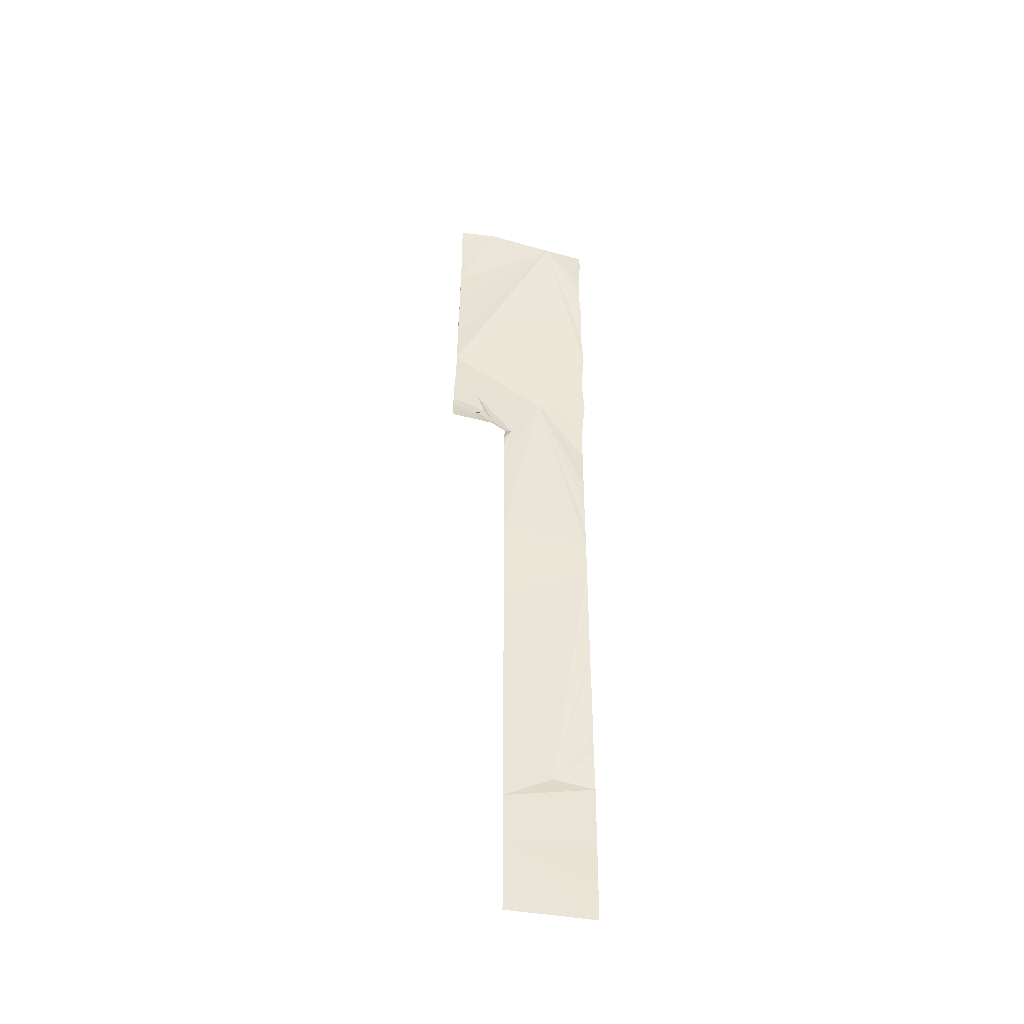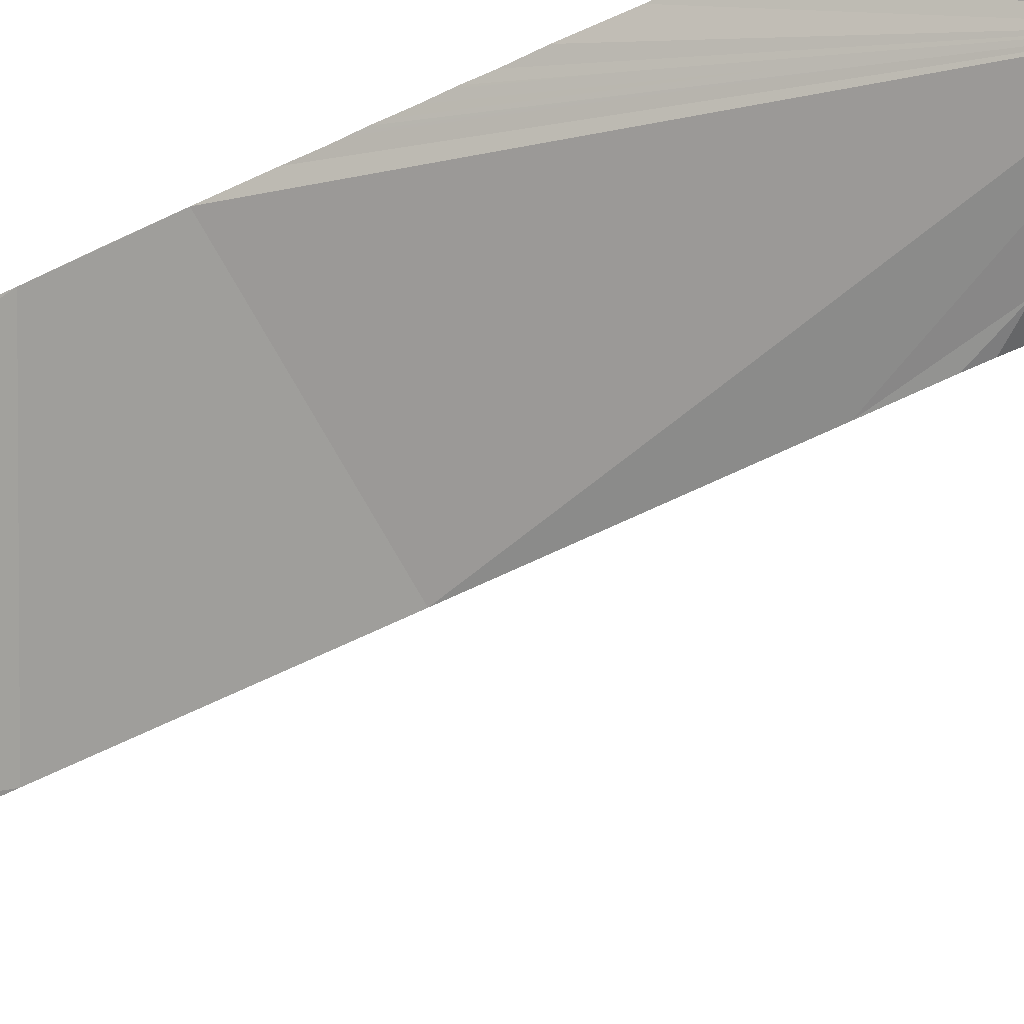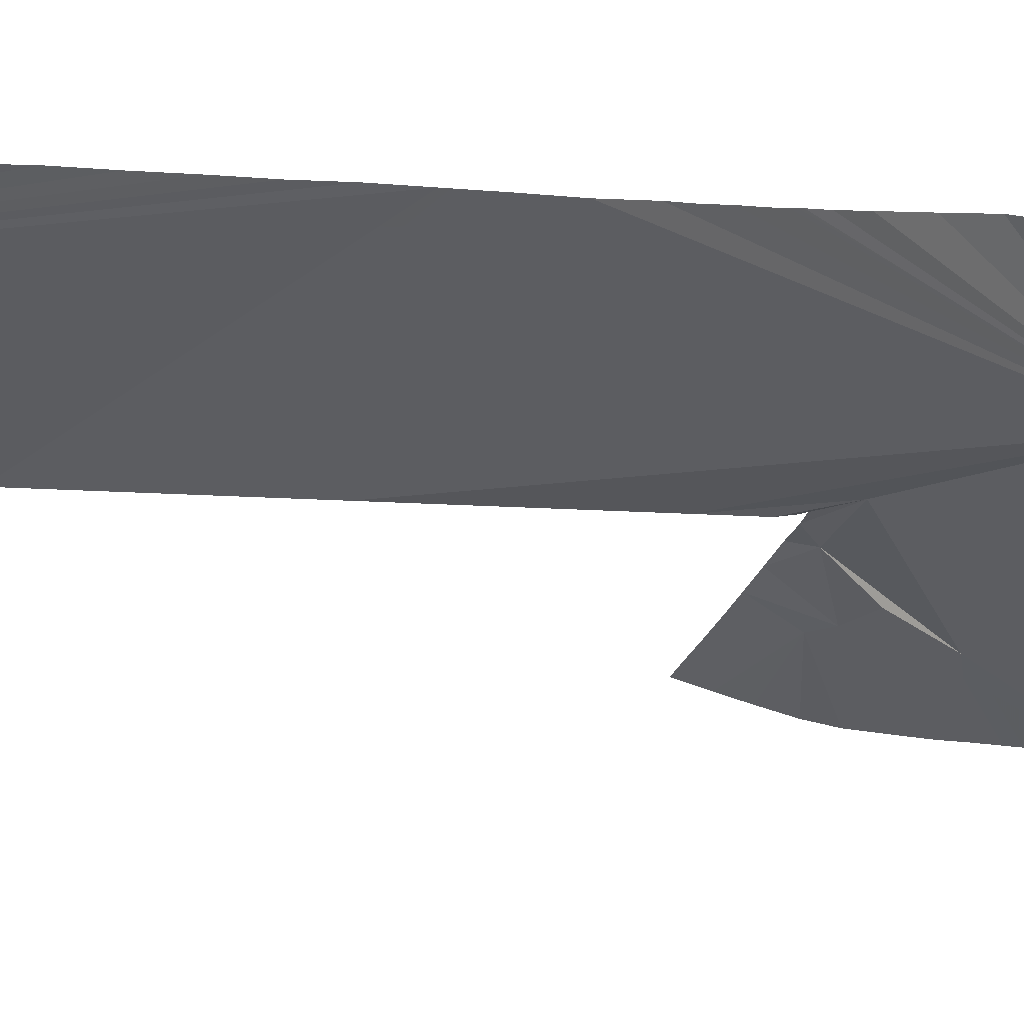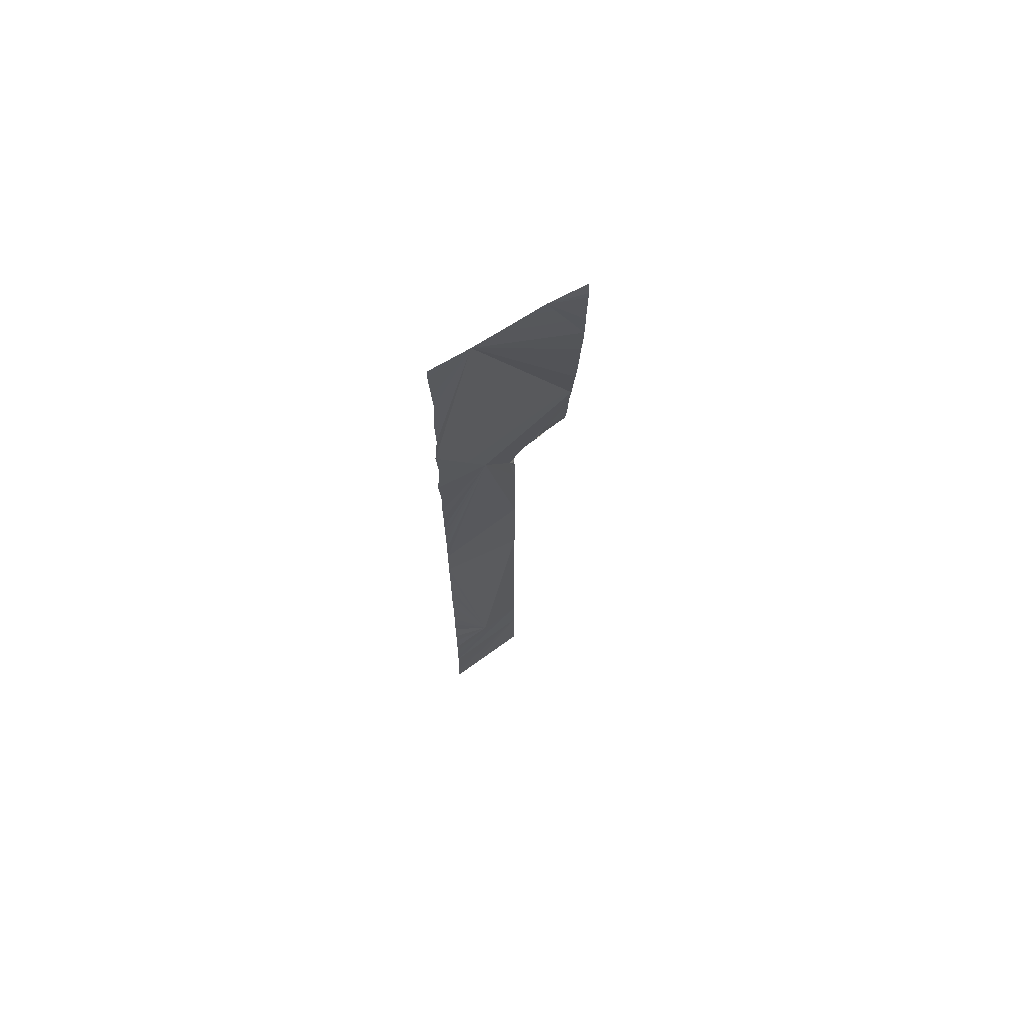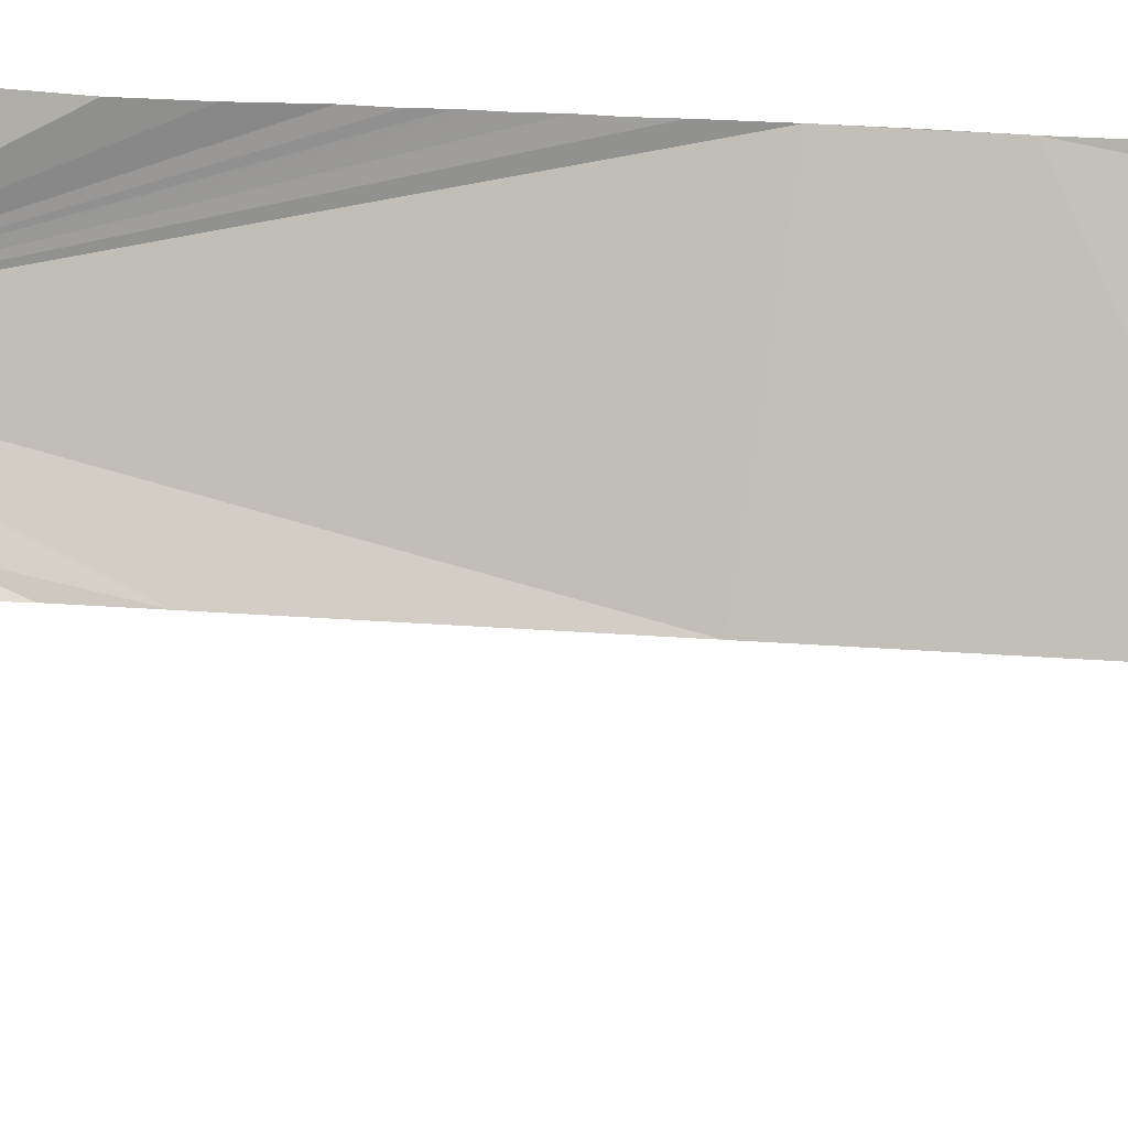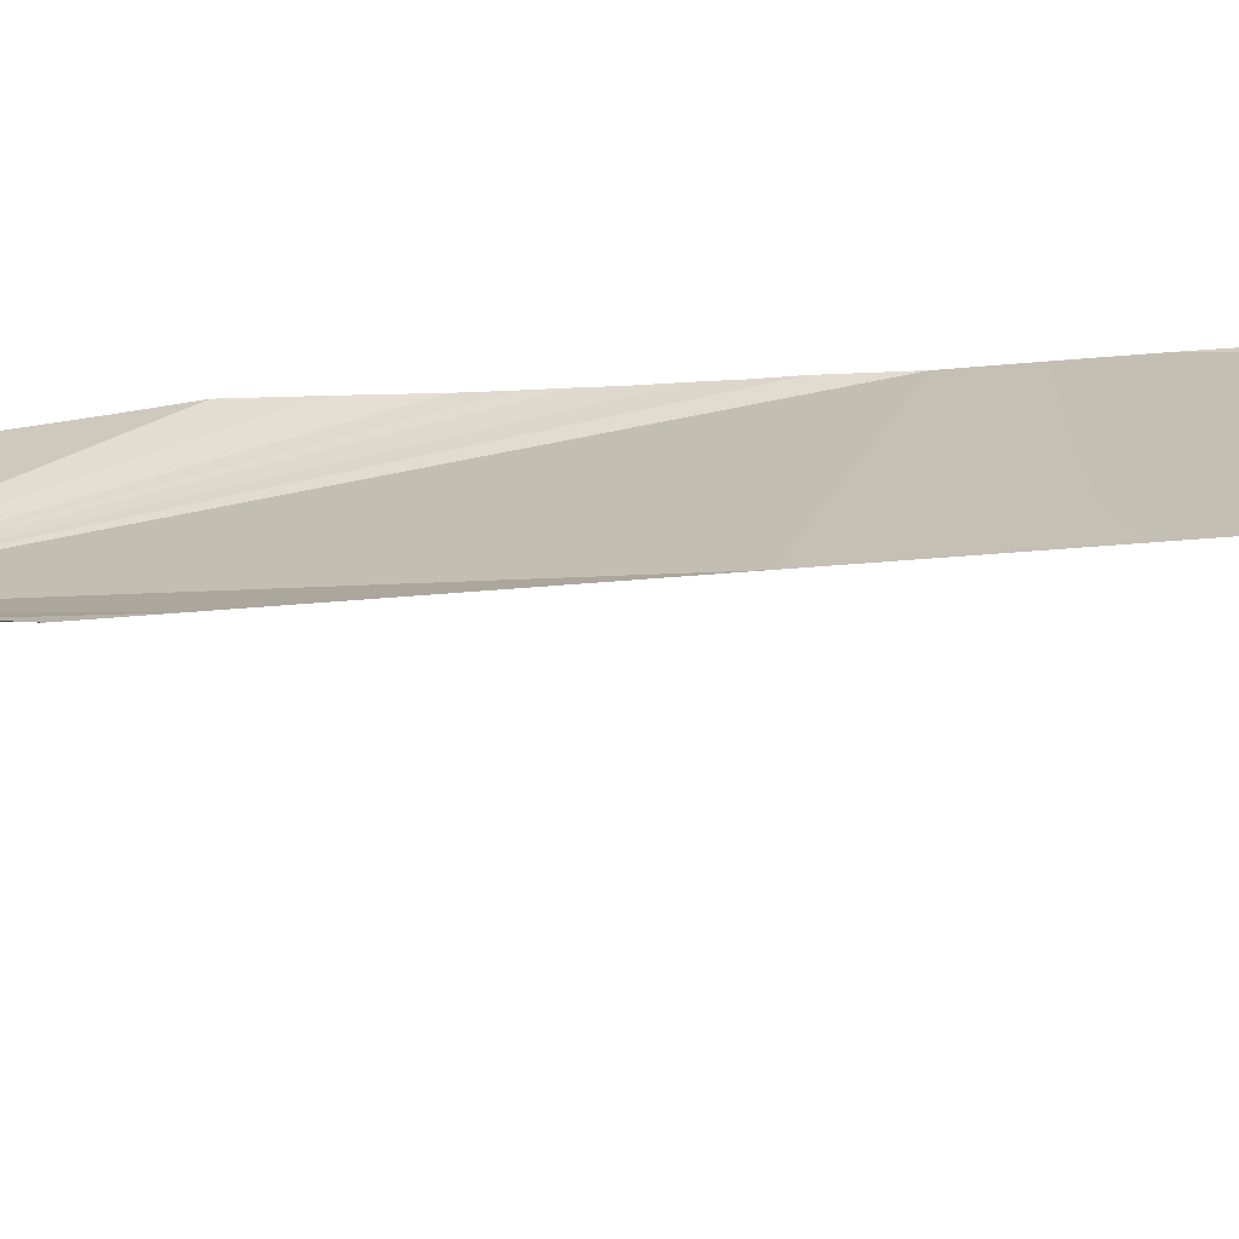
<metadata>
{"format":"obj","ext":"obj","renderer":"f3d","projection":"perspective","resolution":1024,"background":"white","views":[{"elev":-40.7,"azim":130.9,"up":"+Z"},{"elev":-44.8,"azim":-57.8,"up":"+Y"},{"elev":-2.1,"azim":-136.0,"up":"+Y"},{"elev":68.0,"azim":-72.4,"up":"+Z"},{"elev":56.4,"azim":93.7,"up":"+Y"},{"elev":-16.2,"azim":104.4,"up":"+Y"}]}
</metadata>
<code>
o crack_restart_keyway_585
v 0.07342 -0.1132 -0.4725
v 0.07297 -0.1133 -0.4595
v 0.08474 -0.1213 -0.4725
v 0.1472 -0.162 -0.08763
v 0.1522 -0.169 -0.0808
v 0.1507 -0.1646 -0.08729
v 0.1385 -0.1614 -0.07795
v 0.1434 -0.1592 -0.0881
v 0.1311 -0.1499 -0.08987
v 0.1275 -0.1507 -0.0869
v 0.1353 -0.1531 -0.08921
v 0.1265 -0.1478 -0.09183
v 0.1542 -0.1672 -0.08693
v 0.1396 -0.1563 -0.08863
v 0.1204 -0.1474 -0.4263
v 0.09586 -0.1294 -0.4725
v 0.1204 -0.1474 -0.1036
v 0.116 -0.1449 -0.0905
v 0.1209 -0.1469 -0.09861
v 0.1204 -0.1474 -0.1189
v 0.1204 -0.1474 -0.4725
v 0.1081 -0.1384 -0.4725
v 0.1204 -0.1474 -0.4571
v 0.07351 -0.1131 -0.2383
v 0.07387 -0.1128 -0.2253
v 0.09063 -0.1321 -0.3768
v 0.07315 -0.1132 -0.2513
v 0.07073 -0.1149 -0.3944
v 0.07003 -0.1152 -0.3814
v 0.1204 -0.1474 -0.3956
v 0.07094 -0.1146 -0.4074
v 0.07229 -0.114 -0.2904
v 0.07266 -0.1135 -0.2773
v 0.0718 -0.1141 -0.3034
v 0.07265 -0.1137 -0.4464
v 0.07189 -0.114 -0.4334
v 0.0715 -0.1145 -0.4204
v 0.07063 -0.115 -0.3684
v 0.07048 -0.1149 -0.3554
v 0.07308 -0.1134 -0.2643
v 0.07644 -0.1112 -0.1213
v 0.09556 -0.1356 -0.05567
v 0.0756 -0.1116 -0.1343
v 0.07695 -0.1107 -0.1083
v 0.07164 -0.1144 -0.3164
v 0.0715 -0.1143 -0.3294
v 0.1467 -0.1738 -0.06142
v 0.1482 -0.1726 -0.06813
v 0.1502 -0.1708 -0.07482
v 0.1222 -0.1456 -0.09401
v 0.1204 -0.1474 -0.1343
v 0.1204 -0.1474 -0.1497
v 0.1204 -0.1474 -0.165
v 0.1204 -0.1474 -0.1804
v 0.1204 -0.1474 -0.1958
v 0.07409 -0.1127 -0.1863
v 0.1204 -0.1474 -0.2111
v 0.1204 -0.1474 -0.2265
v 0.07407 -0.1127 -0.2123
v 0.1204 -0.1474 -0.2419
v 0.1204 -0.1474 -0.2573
v 0.1204 -0.1474 -0.2726
v 0.1204 -0.1474 -0.288
v 0.1204 -0.1474 -0.3034
v 0.1204 -0.1474 -0.3187
v 0.1204 -0.1474 -0.3495
v 0.1204 -0.1474 -0.3341
v 0.1204 -0.1474 -0.3649
v 0.1204 -0.1474 -0.3802
v 0.1204 -0.1474 -0.4417
v 0.1344 -0.1606 -0.07572
v 0.132 -0.164 -0.05405
v 0.1447 -0.1752 -0.04465
v 0.1455 -0.1747 -0.05066
v 0.1297 -0.1583 -0.07214
v 0.1403 -0.1779 -0.01083
v 0.07605 -0.1113 -0.09635
v 0.1204 -0.1474 -0.411
v 0.07455 -0.1123 -0.1733
v 0.07405 -0.1127 -0.1993
v 0.07475 -0.1124 -0.1663
v 0.0748 -0.1122 -0.1603
v 0.07505 -0.1122 -0.1536
v 0.1036 -0.135 -0.4725
v 0.07182 -0.1143 -0.3424
v 0.07546 -0.1119 -0.1418
v 0.07518 -0.1119 -0.1473
v 0.06762 -0.1154 0.02566
v 0.08451 -0.1335 0.1255
v 0.068 -0.1133 -0.001445
v 0.06716 -0.1148 0.05218
v 0.06814 -0.1156 0.0723
v 0.09946 -0.1518 0.1361
v 0.1303 -0.1853 0.09047
v 0.06825 -0.1147 0.08512
v 0.06919 -0.1128 0.1061
v 0.06999 -0.1127 0.1124
v 0.1291 -0.1859 0.1147
v 0.1125 -0.1673 0.1448
v 0.1287 -0.1864 0.1343
v 0.1294 -0.1858 0.1083
v 0.07411 -0.112 -0.07744
v 0.07101 -0.1117 -0.05499
v 0.07096 -0.1139 -0.02916
v 0.1321 -0.1839 0.06627
v 0.1439 -0.1754 -0.03907
v 0.1422 -0.1762 -0.02767
v 0.1315 -0.1845 0.07444
v 0.1354 -0.1819 0.03383
v 0.137 -0.1805 0.01858
v 0.1309 -0.185 0.08258
v 0.1287 -0.1863 0.1391
v 0.1292 -0.1859 0.1487
v 0.06919 -0.1128 0.1061
v 0.1287 -0.1863 0.1391
v 0.07342 -0.1132 -0.4725
v 0.08474 -0.1213 -0.4725
v 0.07297 -0.1133 -0.4595
v 0.1472 -0.162 -0.08763
v 0.1507 -0.1646 -0.08729
v 0.1522 -0.169 -0.0808
v 0.1385 -0.1614 -0.07795
v 0.1434 -0.1592 -0.0881
v 0.1311 -0.1499 -0.08987
v 0.1353 -0.1531 -0.08921
v 0.1275 -0.1507 -0.0869
v 0.1265 -0.1478 -0.09183
v 0.1542 -0.1672 -0.08693
v 0.1396 -0.1563 -0.08863
v 0.1204 -0.1474 -0.4263
v 0.09586 -0.1294 -0.4725
v 0.1204 -0.1474 -0.1036
v 0.1209 -0.1469 -0.09861
v 0.116 -0.1449 -0.0905
v 0.1204 -0.1474 -0.1189
v 0.1204 -0.1474 -0.4725
v 0.1204 -0.1474 -0.4571
v 0.1081 -0.1384 -0.4725
v 0.07351 -0.1131 -0.2383
v 0.09063 -0.1321 -0.3768
v 0.07387 -0.1128 -0.2253
v 0.07315 -0.1132 -0.2513
v 0.07073 -0.1149 -0.3944
v 0.1204 -0.1474 -0.3956
v 0.07003 -0.1152 -0.3814
v 0.07094 -0.1146 -0.4074
v 0.07229 -0.114 -0.2904
v 0.07266 -0.1135 -0.2773
v 0.0718 -0.1141 -0.3034
v 0.07265 -0.1137 -0.4464
v 0.07189 -0.114 -0.4334
v 0.0715 -0.1145 -0.4204
v 0.07063 -0.115 -0.3684
v 0.07048 -0.1149 -0.3554
v 0.07308 -0.1134 -0.2643
v 0.07644 -0.1112 -0.1213
v 0.0756 -0.1116 -0.1343
v 0.09556 -0.1356 -0.05567
v 0.07695 -0.1107 -0.1083
v 0.07164 -0.1144 -0.3164
v 0.0715 -0.1143 -0.3294
v 0.1467 -0.1738 -0.06142
v 0.1482 -0.1726 -0.06813
v 0.1502 -0.1708 -0.07482
v 0.1222 -0.1456 -0.09401
v 0.1204 -0.1474 -0.1343
v 0.1204 -0.1474 -0.1497
v 0.1204 -0.1474 -0.165
v 0.1204 -0.1474 -0.1804
v 0.07409 -0.1127 -0.1863
v 0.1204 -0.1474 -0.1958
v 0.1204 -0.1474 -0.2111
v 0.07407 -0.1127 -0.2123
v 0.1204 -0.1474 -0.2265
v 0.1204 -0.1474 -0.2419
v 0.1204 -0.1474 -0.2573
v 0.1204 -0.1474 -0.2726
v 0.1204 -0.1474 -0.288
v 0.1204 -0.1474 -0.3034
v 0.1204 -0.1474 -0.3187
v 0.1204 -0.1474 -0.3495
v 0.1204 -0.1474 -0.3341
v 0.1204 -0.1474 -0.3649
v 0.1204 -0.1474 -0.3802
v 0.1204 -0.1474 -0.4417
v 0.1344 -0.1606 -0.07572
v 0.132 -0.164 -0.05405
v 0.1455 -0.1747 -0.05066
v 0.1447 -0.1752 -0.04465
v 0.1297 -0.1583 -0.07214
v 0.1403 -0.1779 -0.01083
v 0.07605 -0.1113 -0.09635
v 0.1204 -0.1474 -0.411
v 0.07455 -0.1123 -0.1733
v 0.07405 -0.1127 -0.1993
v 0.0748 -0.1122 -0.1603
v 0.07475 -0.1124 -0.1663
v 0.07505 -0.1122 -0.1536
v 0.1036 -0.135 -0.4725
v 0.07182 -0.1143 -0.3424
v 0.07546 -0.1119 -0.1418
v 0.07518 -0.1119 -0.1473
v 0.06762 -0.1154 0.02566
v 0.068 -0.1133 -0.001445
v 0.06716 -0.1148 0.05218
v 0.06814 -0.1156 0.0723
v 0.1303 -0.1853 0.09047
v 0.06825 -0.1147 0.08512
v 0.1291 -0.1859 0.1147
v 0.1287 -0.1864 0.1343
v 0.1294 -0.1858 0.1083
v 0.07411 -0.112 -0.07744
v 0.07101 -0.1117 -0.05499
v 0.07096 -0.1139 -0.02916
v 0.1321 -0.1839 0.06627
v 0.1439 -0.1754 -0.03907
v 0.1422 -0.1762 -0.02767
v 0.1315 -0.1845 0.07444
v 0.1354 -0.1819 0.03383
v 0.137 -0.1805 0.01858
v 0.1309 -0.185 0.08258
f 1 3 2
f 4 6 5
f 4 5 7
f 4 7 8
f 9 11 10
f 9 10 12
f 6 13 5
f 8 7 14
f 3 15 2
f 3 16 15
f 17 19 18
f 17 18 20
f 21 23 22
f 24 26 25
f 24 27 26
f 28 30 29
f 28 31 30
f 32 26 33
f 32 34 26
f 35 15 36
f 37 36 15
f 38 26 39
f 38 29 26
f 40 26 27
f 40 33 26
f 41 43 42
f 41 42 44
f 45 46 26
f 45 26 34
f 47 7 48
f 48 7 49
f 49 7 5
f 19 50 18
f 50 12 18
f 20 42 51
f 51 42 52
f 52 42 53
f 53 42 54
f 54 56 55
f 54 42 56
f 55 56 57
f 57 59 58
f 58 59 60
f 60 26 61
f 61 26 62
f 62 26 63
f 64 26 65
f 64 63 26
f 66 67 26
f 66 26 68
f 68 26 69
f 69 26 30
f 23 70 22
f 14 71 11
f 14 7 71
f 72 74 73
f 72 75 47
f 72 47 74
f 42 72 76
f 42 77 44
f 12 10 18
f 10 72 18
f 71 10 11
f 71 75 10
f 26 67 65
f 37 15 78
f 37 78 30
f 37 30 31
f 56 42 79
f 56 80 59
f 42 82 81
f 42 81 79
f 42 83 82
f 35 2 15
f 70 15 22
f 57 56 59
f 26 60 59
f 7 75 71
f 7 47 75
f 22 15 84
f 15 16 84
f 85 39 26
f 26 46 85
f 18 72 42
f 72 10 75
f 30 26 29
f 42 20 18
f 42 43 86
f 42 86 87
f 42 87 83
f 25 26 59
f 88 90 89
f 88 89 91
f 91 89 92
f 89 94 93
f 89 96 95
f 89 95 92
f 96 89 97
f 98 100 99
f 98 99 101
f 102 42 103
f 102 77 42
f 104 42 90
f 103 42 104
f 89 105 94
f 106 72 73
f 106 107 72
f 105 108 94
f 109 105 110
f 107 76 72
f 90 76 89
f 76 110 89
f 89 110 105
f 90 42 76
f 93 94 99
f 108 111 94
f 99 100 112
f 99 112 113
f 101 99 94
f 89 114 97
f 113 115 99
f 116 118 117
f 119 121 120
f 119 122 121
f 119 123 122
f 124 126 125
f 124 127 126
f 120 121 128
f 123 129 122
f 117 118 130
f 117 130 131
f 132 134 133
f 132 135 134
f 136 138 137
f 139 141 140
f 139 140 142
f 143 145 144
f 143 144 146
f 147 148 140
f 147 140 149
f 150 151 130
f 152 130 151
f 153 154 140
f 153 140 145
f 155 142 140
f 155 140 148
f 156 158 157
f 156 159 158
f 160 140 161
f 160 149 140
f 162 163 122
f 163 164 122
f 164 121 122
f 133 134 165
f 165 134 127
f 135 166 158
f 166 167 158
f 167 168 158
f 168 169 158
f 169 171 170
f 169 170 158
f 171 172 170
f 172 174 173
f 174 175 173
f 175 176 140
f 176 177 140
f 177 178 140
f 179 180 140
f 179 140 178
f 181 140 182
f 181 183 140
f 183 184 140
f 184 144 140
f 137 138 185
f 129 125 186
f 129 186 122
f 187 189 188
f 187 162 190
f 187 188 162
f 158 191 187
f 158 159 192
f 127 134 126
f 126 134 187
f 186 125 126
f 186 126 190
f 140 180 182
f 152 193 130
f 152 144 193
f 152 146 144
f 170 194 158
f 170 173 195
f 158 197 196
f 158 194 197
f 158 196 198
f 150 130 118
f 185 138 130
f 172 173 170
f 140 173 175
f 122 186 190
f 122 190 162
f 138 199 130
f 130 199 131
f 200 140 154
f 140 200 161
f 134 158 187
f 187 190 126
f 144 145 140
f 158 134 135
f 158 201 157
f 158 202 201
f 158 198 202
f 141 173 140
f 203 89 204
f 203 205 89
f 205 206 89
f 89 93 207
f 89 208 114
f 89 206 208
f 209 99 210
f 209 211 99
f 212 213 158
f 212 158 192
f 214 204 158
f 213 214 158
f 89 207 215
f 216 189 187
f 216 187 217
f 215 207 218
f 219 220 215
f 217 187 191
f 204 89 191
f 191 89 220
f 89 215 220
f 204 191 158
f 93 99 207
f 218 207 221
f 99 115 210
f 211 207 99

</code>
